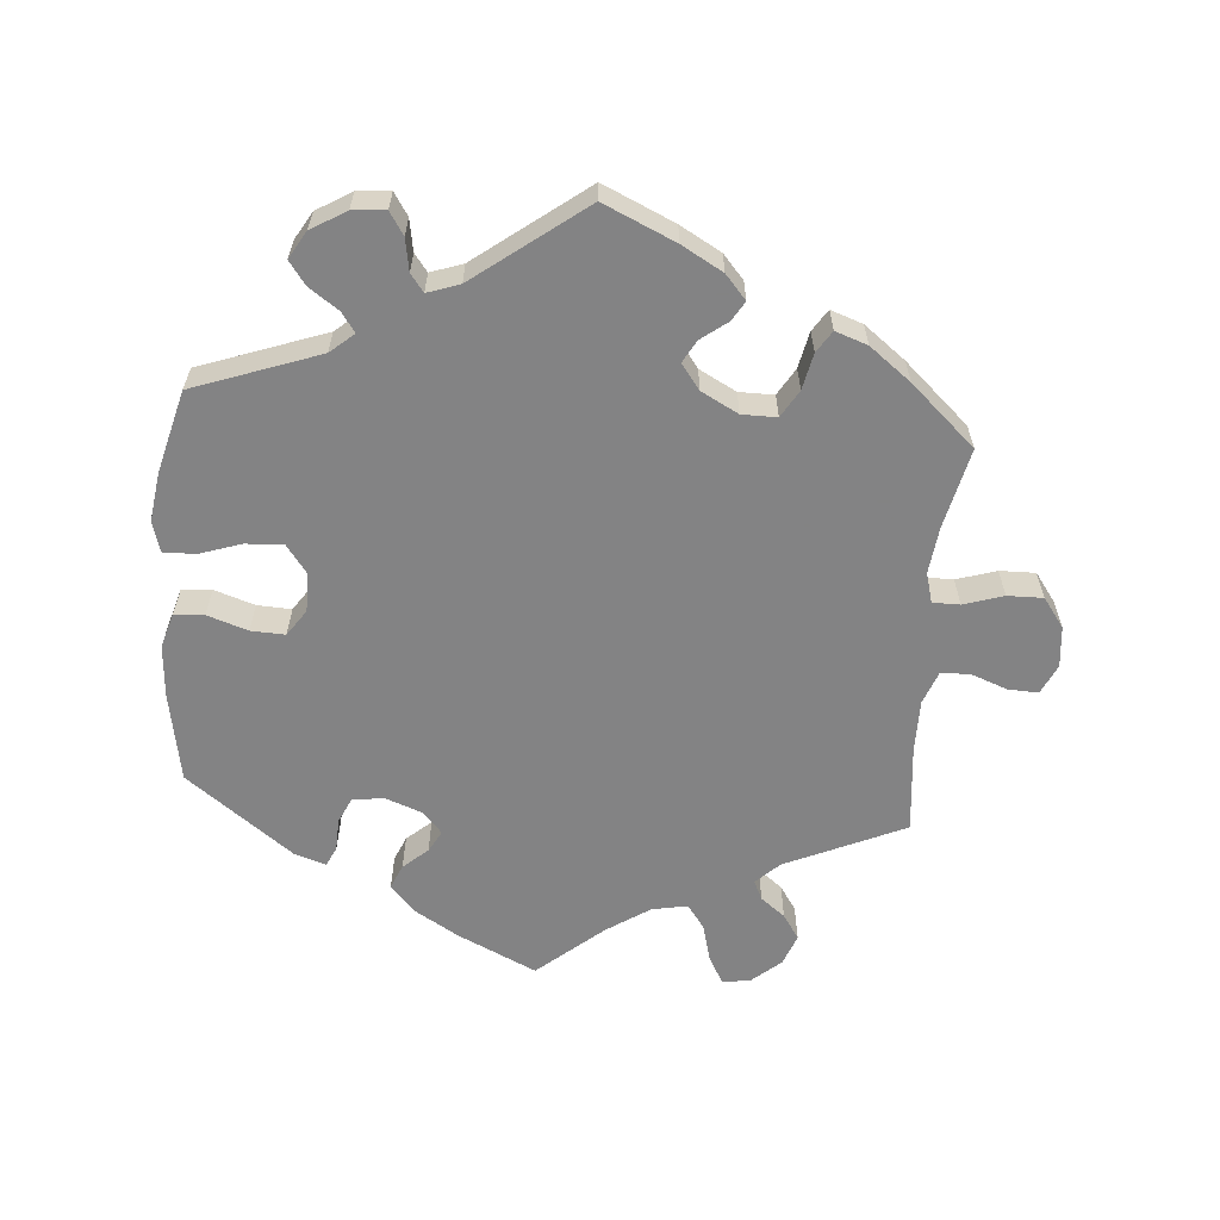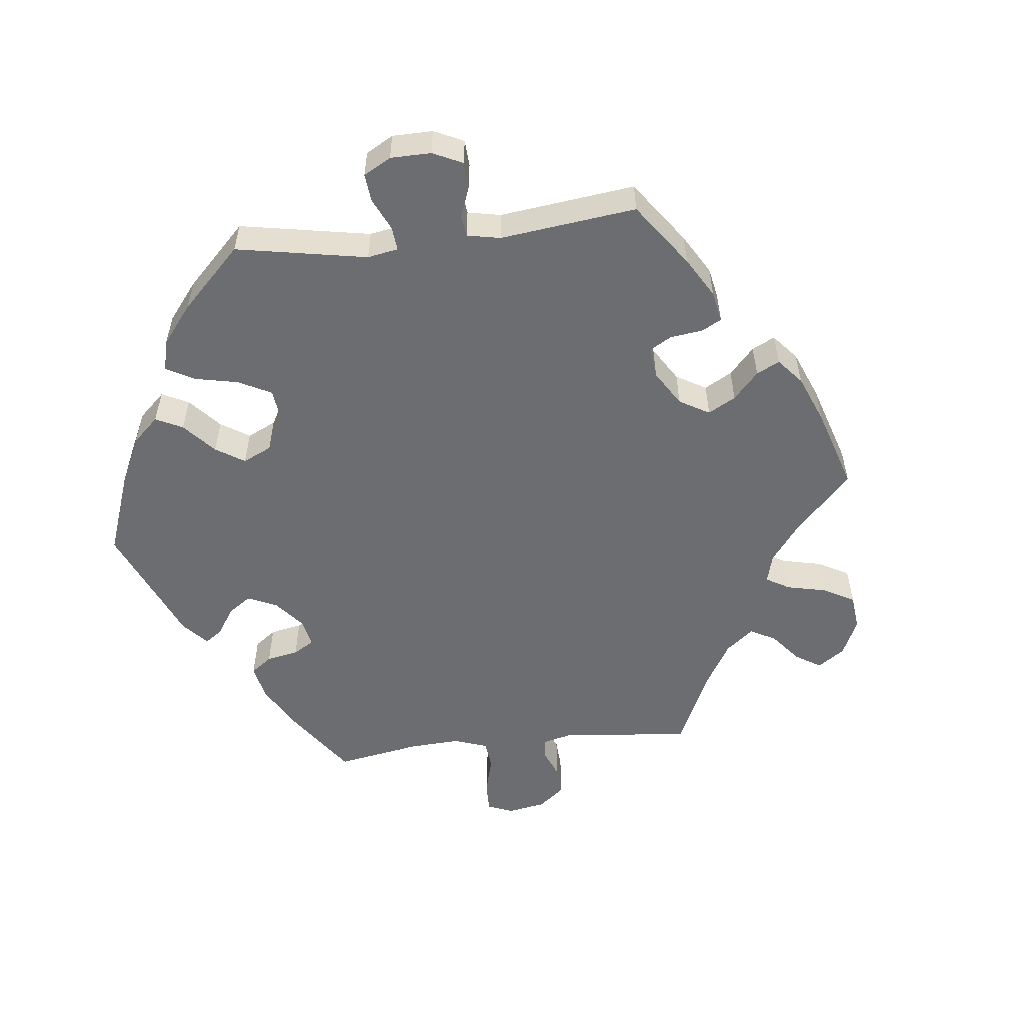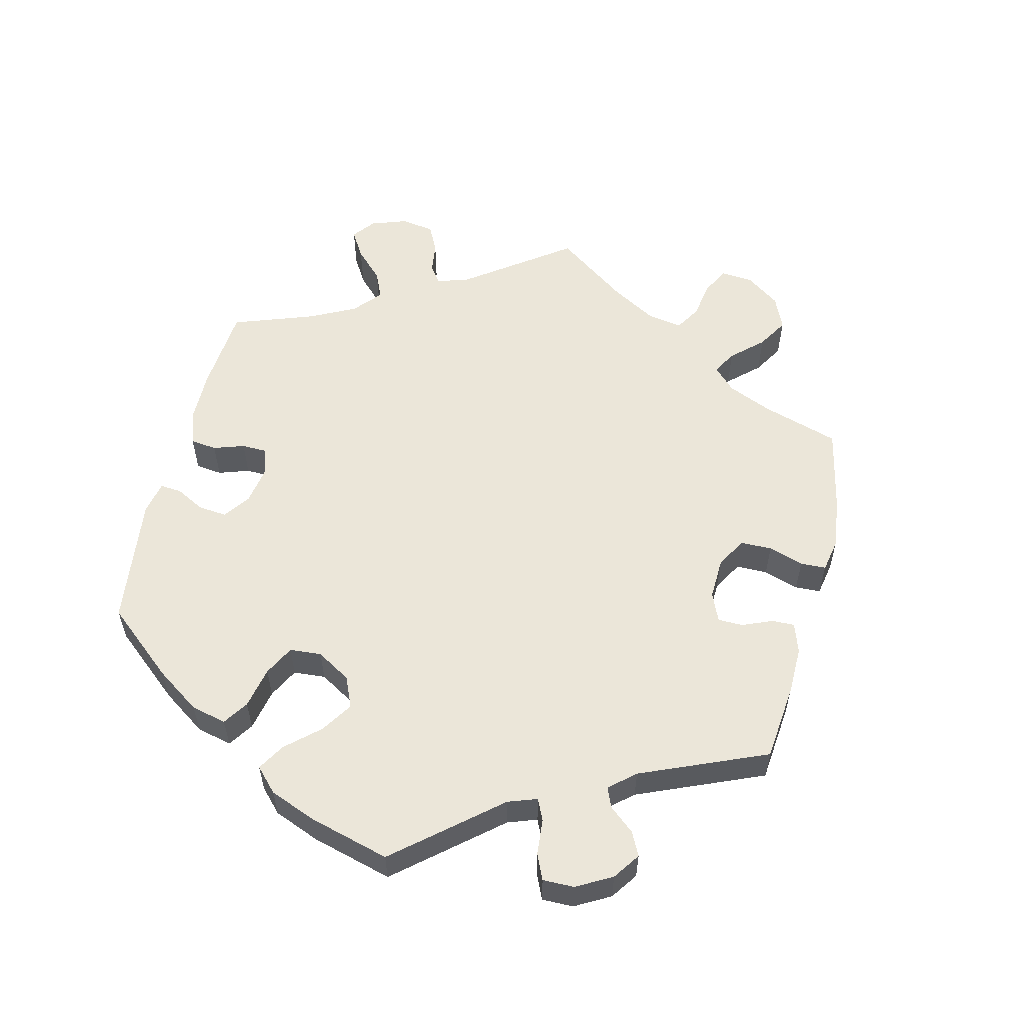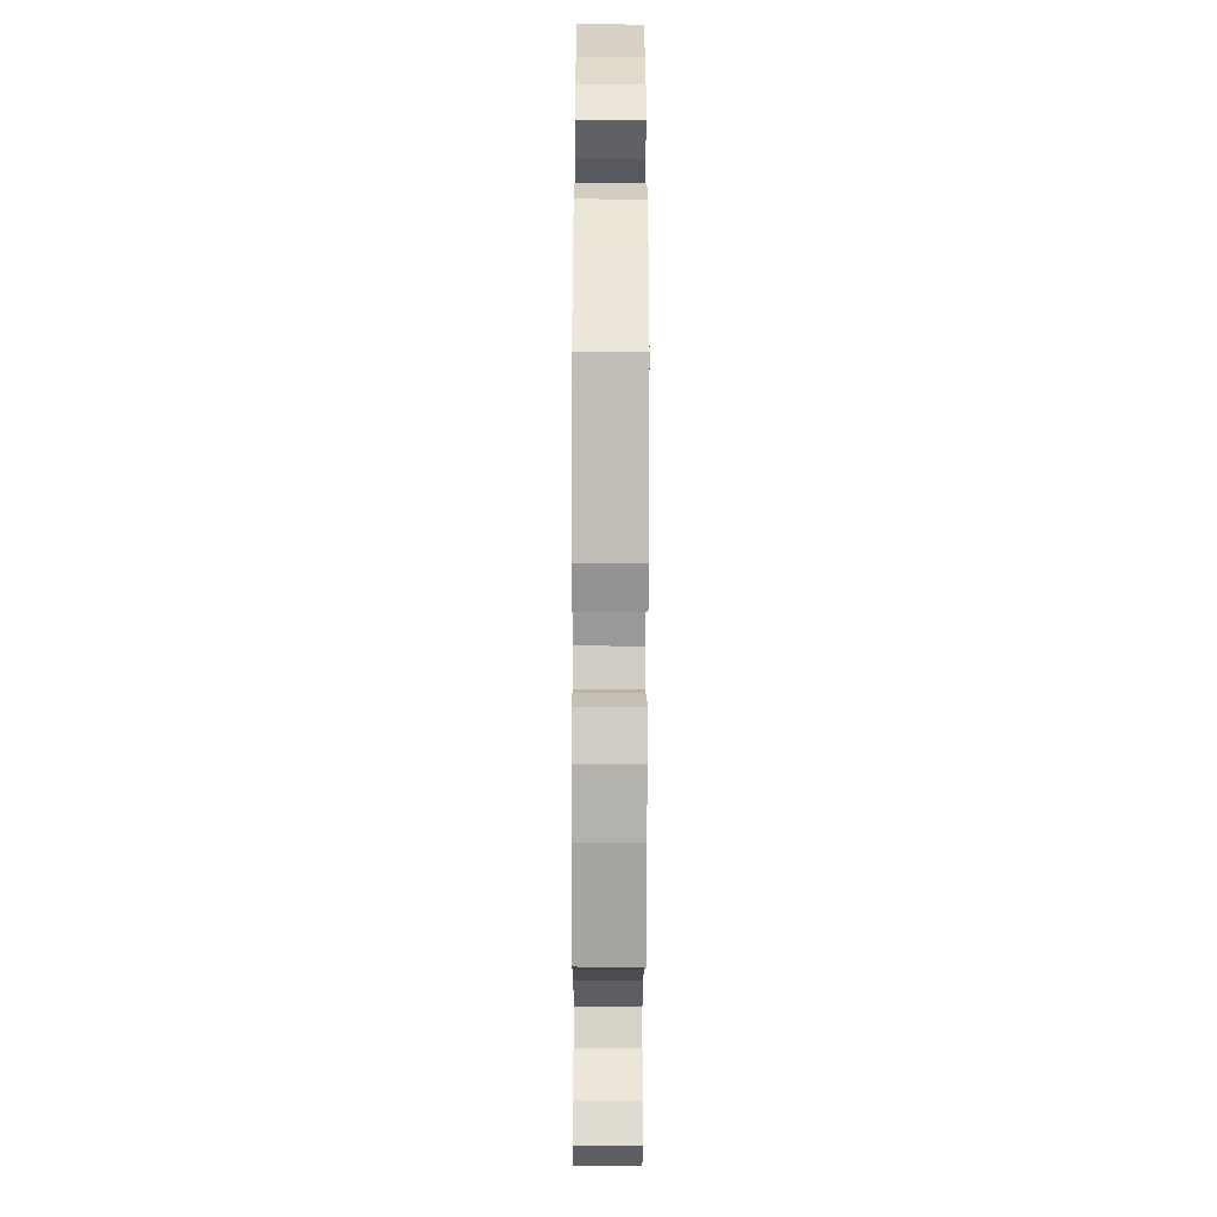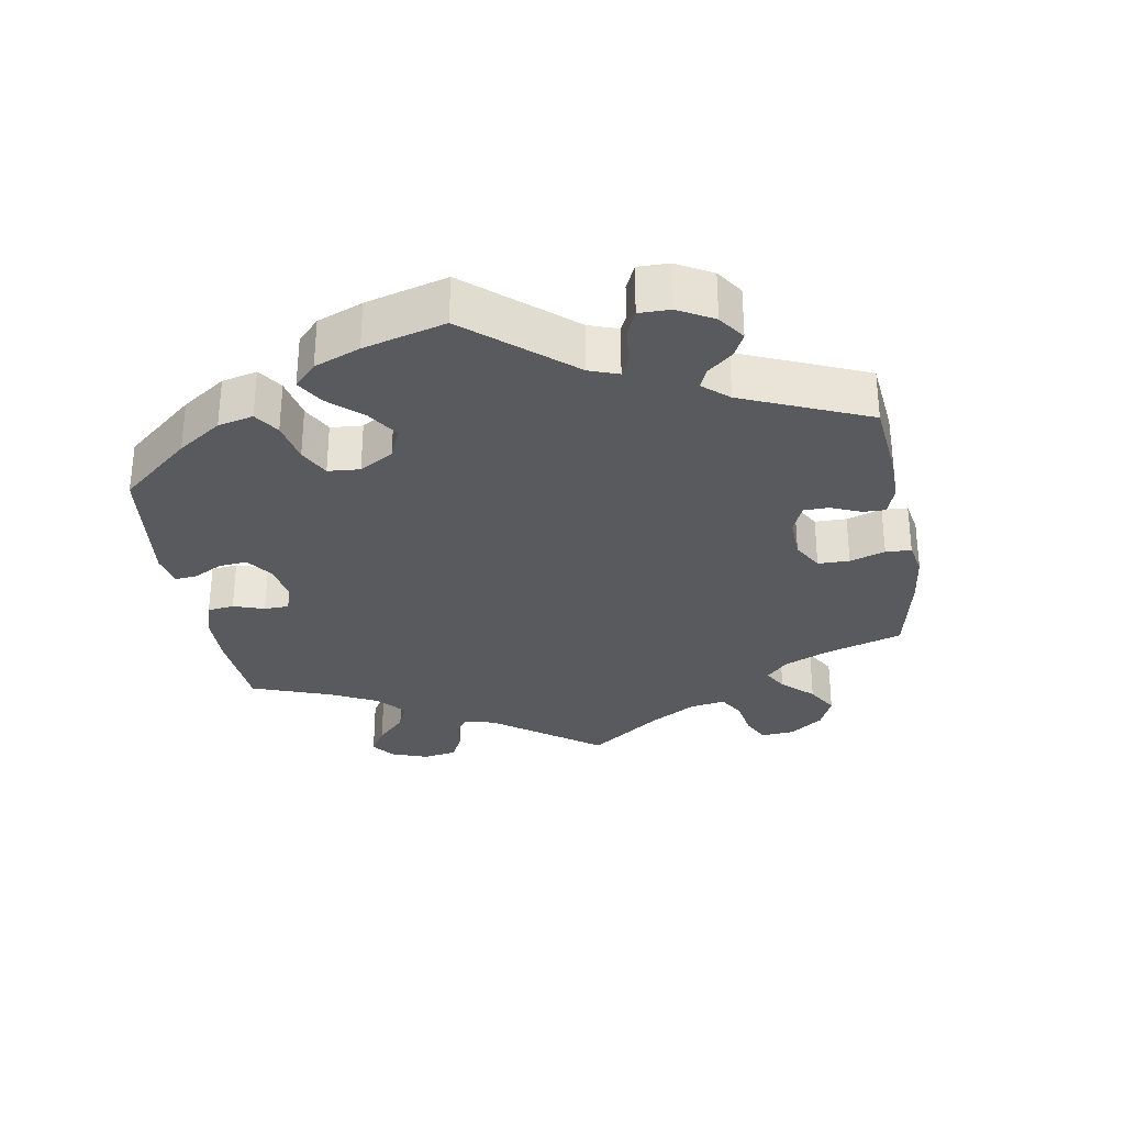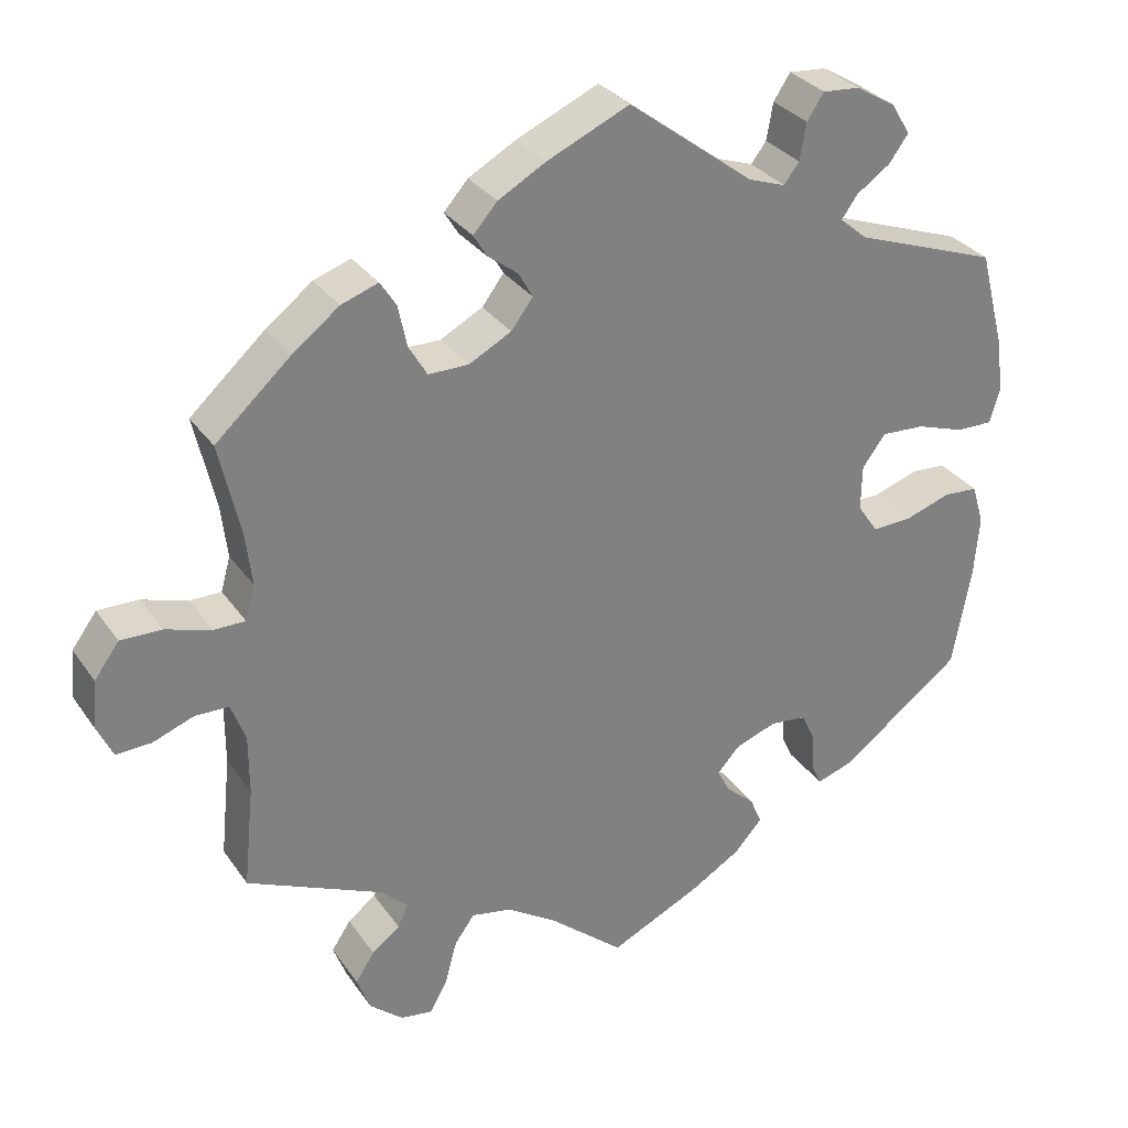
<metadata>
{"format":"obj","ext":"obj","renderer":"f3d","projection":"perspective","resolution":1024,"background":"white","views":[{"elev":-61.1,"azim":-4.7,"up":"+Y"},{"elev":-54.0,"azim":-23.7,"up":"+Y"},{"elev":56.6,"azim":-46.3,"up":"+Y"},{"elev":-48.7,"azim":-90.2,"up":"+Z"},{"elev":-31.0,"azim":-50.3,"up":"+Y"},{"elev":30.9,"azim":151.4,"up":"+Z"}]}
</metadata>
<code>
v -0.112 0.07 -0.525
v -0.176 0.07 -0.487
v -0.211 0.07 -0.448
v -0.196 0.07 -0.413
v -0.161 0.07 -0.382
v -0.144 0.07 -0.351
v -0.172 0.07 -0.32
v -0.224 0.07 -0.301
v -0.27 0.07 -0.306
v -0.287 0.07 -0.343
v -0.289 0.07 -0.39
v -0.302 0.07 -0.418
v -0.348 0.07 -0.403
v -0.5 0.07 -0.289
v -0.523 0.07 -0.161
v -0.529 0.07 -0.085
v -0.514 0.07 -0.035
v -0.471 0.07 -0.032
v -0.413 0.07 -0.051
v -0.364 0.07 -0.053
v -0.338 0.07 -0.015
v -0.339 0.07 0.042
v -0.368 0.07 0.081
v -0.422 0.07 0.078
v -0.482 0.07 0.058
v -0.528 0.07 0.057
v -0.541 0.07 0.101
v -0.531 0.07 0.171
v -0.5 0.07 0.289
v -0.32 0.07 0.354
v -0.286 0.07 0.383
v -0.306 0.07 0.411
v -0.348 0.07 0.44
v -0.372 0.07 0.473
v -0.349 0.07 0.512
v -0.299 0.07 0.542
v -0.252 0.07 0.546
v -0.231 0.07 0.514
v -0.223 0.07 0.468
v -0.204 0.07 0.443
v -0.158 0.07 0.459
v -0.001 0.07 0.578
v 0.102 0.07 0.532
v 0.161 0.07 0.499
v 0.191 0.07 0.465
v 0.174 0.07 0.437
v 0.137 0.07 0.409
v 0.119 0.07 0.377
v 0.146 0.07 0.341
v 0.199 0.07 0.313
v 0.249 0.07 0.313
v 0.272 0.07 0.352
v 0.283 0.07 0.404
v 0.303 0.07 0.435
v 0.349 0.07 0.419
v 0.408 0.07 0.374
v 0.501 0.07 0.29
v 0.475 0.07 0.176
v 0.467 0.07 0.108
v 0.479 0.07 0.065
v 0.518 0.07 0.065
v 0.575 0.07 0.083
v 0.626 0.07 0.084
v 0.657 0.07 0.042
v 0.663 0.07 -0.017
v 0.643 0.07 -0.06
v 0.599 0.07 -0.058
v 0.548 0.07 -0.039
v 0.506 0.07 -0.04
v 0.488 0.07 -0.088
v 0.488 0.07 -0.162
v 0.501 0.07 -0.289
v 0.33 0.07 -0.366
v 0.297 0.07 -0.398
v 0.31 0.07 -0.426
v 0.345 0.07 -0.453
v 0.369 0.07 -0.489
v 0.352 0.07 -0.534
v 0.31 0.07 -0.57
v 0.27 0.07 -0.576
v 0.248 0.07 -0.536
v 0.233 0.07 -0.481
v 0.208 0.07 -0.447
v 0.157 0.07 -0.457
v 0.095 0.07 -0.498
v 0.001 0.07 -0.578
v -0.112 0 -0.525
v -0.176 0 -0.487
v -0.211 0 -0.448
v -0.196 0 -0.413
v -0.161 0 -0.382
v -0.144 0 -0.351
v -0.172 0 -0.32
v -0.224 0 -0.301
v -0.27 0 -0.306
v -0.287 0 -0.343
v -0.289 0 -0.39
v -0.302 0 -0.418
v -0.348 0 -0.403
v -0.5 0 -0.289
v -0.523 0 -0.161
v -0.529 0 -0.085
v -0.514 0 -0.035
v -0.471 0 -0.032
v -0.413 0 -0.051
v -0.364 0 -0.053
v -0.338 0 -0.015
v -0.339 0 0.042
v -0.368 0 0.081
v -0.422 0 0.078
v -0.482 0 0.058
v -0.528 0 0.057
v -0.541 0 0.101
v -0.531 0 0.171
v -0.5 0 0.289
v -0.32 0 0.354
v -0.286 0 0.383
v -0.306 0 0.411
v -0.348 0 0.44
v -0.372 0 0.473
v -0.349 0 0.512
v -0.299 0 0.542
v -0.252 0 0.546
v -0.231 0 0.514
v -0.223 0 0.468
v -0.204 0 0.443
v -0.158 0 0.459
v -0.001 0 0.578
v 0.102 0 0.532
v 0.161 0 0.499
v 0.191 0 0.465
v 0.174 0 0.437
v 0.137 0 0.409
v 0.119 0 0.377
v 0.146 0 0.341
v 0.199 0 0.313
v 0.249 0 0.313
v 0.272 0 0.352
v 0.283 0 0.404
v 0.303 0 0.435
v 0.349 0 0.419
v 0.408 0 0.374
v 0.501 0 0.29
v 0.475 0 0.176
v 0.467 0 0.108
v 0.479 0 0.065
v 0.518 0 0.065
v 0.575 0 0.083
v 0.626 0 0.084
v 0.657 0 0.042
v 0.663 0 -0.017
v 0.643 0 -0.06
v 0.599 0 -0.058
v 0.548 0 -0.039
v 0.506 0 -0.04
v 0.488 0 -0.088
v 0.488 0 -0.162
v 0.501 0 -0.289
v 0.33 0 -0.366
v 0.297 0 -0.398
v 0.31 0 -0.426
v 0.345 0 -0.453
v 0.369 0 -0.489
v 0.352 0 -0.534
v 0.31 0 -0.57
v 0.27 0 -0.576
v 0.248 0 -0.536
v 0.233 0 -0.481
v 0.208 0 -0.447
v 0.157 0 -0.457
v 0.095 0 -0.498
v 0.001 0 -0.578
f 85 86 1 2
f 84 85 2 3
f 83 84 3 4
f 79 80 81 82
f 79 82 83
f 78 79 83
f 75 76 77 78
f 74 75 78 83
f 73 74 83 4
f 71 72 73 4
f 65 66 67 68
f 65 68 69
f 64 65 69
f 61 62 63 64
f 60 61 64 69
f 59 60 69 70
f 55 56 57 58
f 55 58 59
f 52 53 54 55
f 51 52 55 59
f 50 51 59 70
f 44 45 46 47
f 44 47 48
f 41 42 43 44
f 40 41 44 48
f 36 37 38 39
f 36 39 40
f 35 36 40
f 32 33 34 35
f 31 32 35 40
f 30 31 40 48
f 24 25 26 27
f 23 24 27 28
f 16 17 18 19
f 16 19 20
f 15 16 20
f 14 15 20
f 13 14 20 21
f 10 11 12 13
f 9 10 13 21
f 70 71 4 5
f 49 50 70
f 29 30 48 49
f 23 28 29 49
f 22 23 49 70
f 8 9 21 22
f 7 8 22 70
f 6 7 70
f 5 6 70
f 88 87 172 171
f 89 88 171 170
f 90 89 170 169
f 168 167 166 165
f 169 168 165
f 169 165 164
f 164 163 162 161
f 169 164 161 160
f 90 169 160 159
f 90 159 158 157
f 154 153 152 151
f 155 154 151
f 155 151 150
f 150 149 148 147
f 155 150 147 146
f 156 155 146 145
f 144 143 142 141
f 145 144 141
f 141 140 139 138
f 145 141 138 137
f 156 145 137 136
f 133 132 131 130
f 134 133 130
f 130 129 128 127
f 134 130 127 126
f 125 124 123 122
f 126 125 122
f 126 122 121
f 121 120 119 118
f 126 121 118 117
f 134 126 117 116
f 113 112 111 110
f 114 113 110 109
f 105 104 103 102
f 106 105 102
f 106 102 101
f 106 101 100
f 107 106 100 99
f 99 98 97 96
f 107 99 96 95
f 91 90 157 156
f 156 136 135
f 135 134 116 115
f 135 115 114 109
f 156 135 109 108
f 108 107 95 94
f 156 108 94 93
f 156 93 92
f 156 92 91
f 1 87 88 2
f 2 88 89 3
f 3 89 90 4
f 4 90 91 5
f 5 91 92 6
f 6 92 93 7
f 7 93 94 8
f 8 94 95 9
f 9 95 96 10
f 10 96 97 11
f 11 97 98 12
f 12 98 99 13
f 13 99 100 14
f 14 100 101 15
f 15 101 102 16
f 16 102 103 17
f 17 103 104 18
f 18 104 105 19
f 19 105 106 20
f 20 106 107 21
f 21 107 108 22
f 22 108 109 23
f 23 109 110 24
f 24 110 111 25
f 25 111 112 26
f 26 112 113 27
f 27 113 114 28
f 28 114 115 29
f 29 115 116 30
f 30 116 117 31
f 31 117 118 32
f 32 118 119 33
f 33 119 120 34
f 34 120 121 35
f 35 121 122 36
f 36 122 123 37
f 37 123 124 38
f 38 124 125 39
f 39 125 126 40
f 40 126 127 41
f 41 127 128 42
f 42 128 129 43
f 43 129 130 44
f 44 130 131 45
f 45 131 132 46
f 46 132 133 47
f 47 133 134 48
f 48 134 135 49
f 49 135 136 50
f 50 136 137 51
f 51 137 138 52
f 52 138 139 53
f 53 139 140 54
f 54 140 141 55
f 55 141 142 56
f 56 142 143 57
f 57 143 144 58
f 58 144 145 59
f 59 145 146 60
f 60 146 147 61
f 61 147 148 62
f 62 148 149 63
f 63 149 150 64
f 64 150 151 65
f 65 151 152 66
f 66 152 153 67
f 67 153 154 68
f 68 154 155 69
f 69 155 156 70
f 70 156 157 71
f 71 157 158 72
f 72 158 159 73
f 73 159 160 74
f 74 160 161 75
f 75 161 162 76
f 76 162 163 77
f 77 163 164 78
f 78 164 165 79
f 79 165 166 80
f 80 166 167 81
f 81 167 168 82
f 82 168 169 83
f 83 169 170 84
f 84 170 171 85
f 85 171 172 86
f 86 172 87 1

</code>
